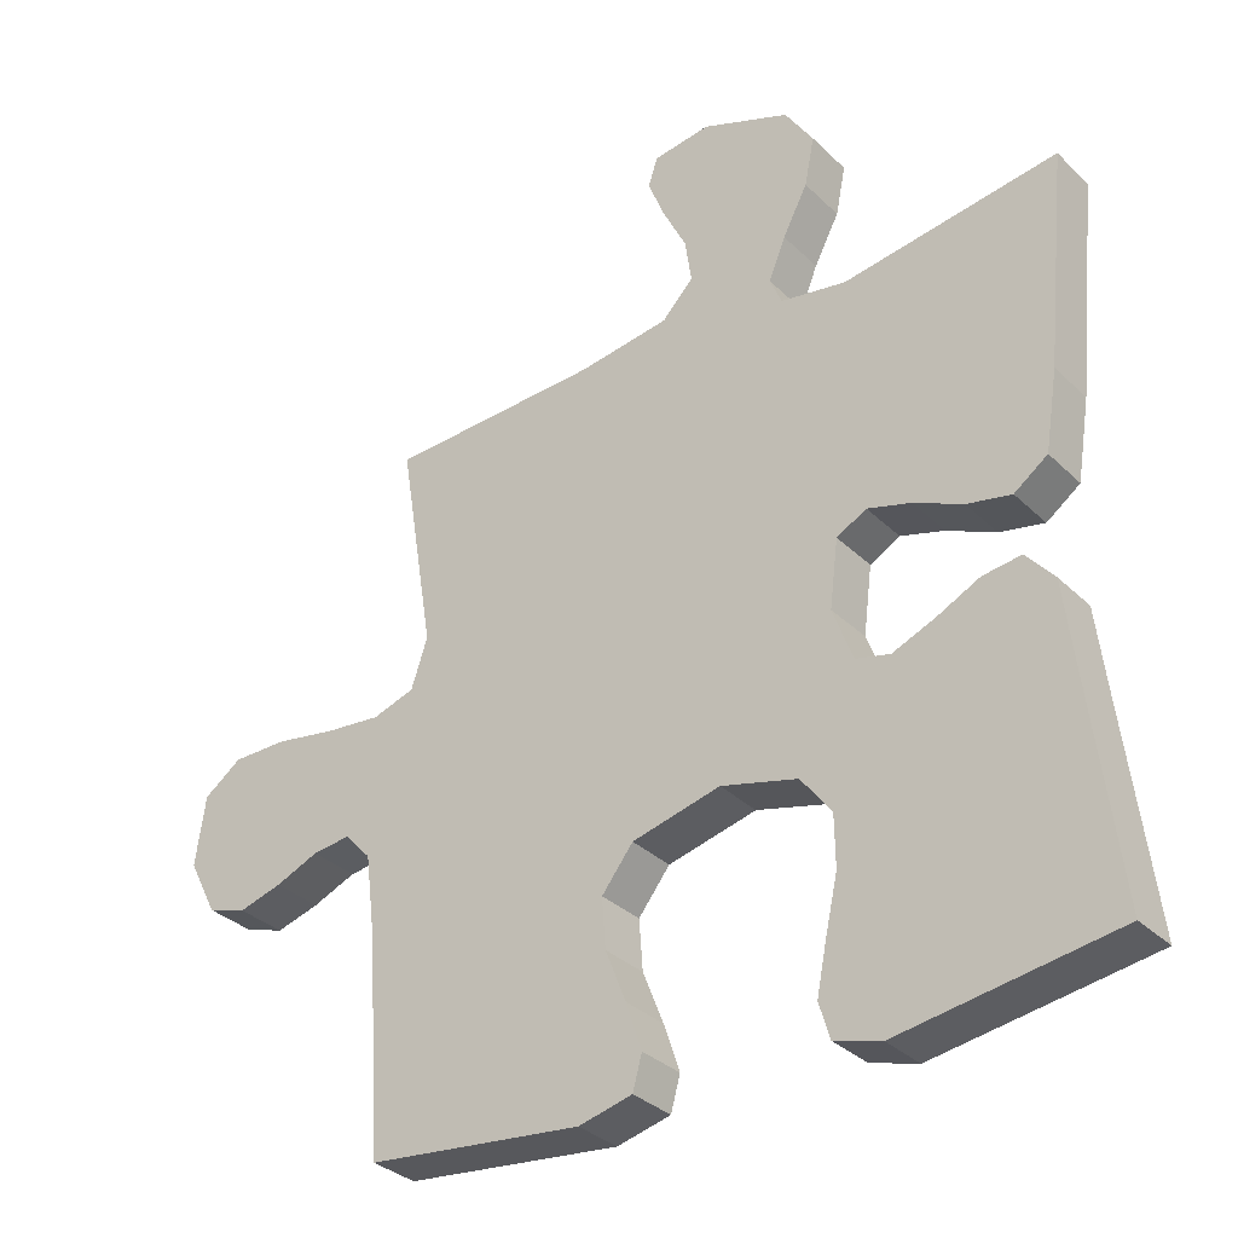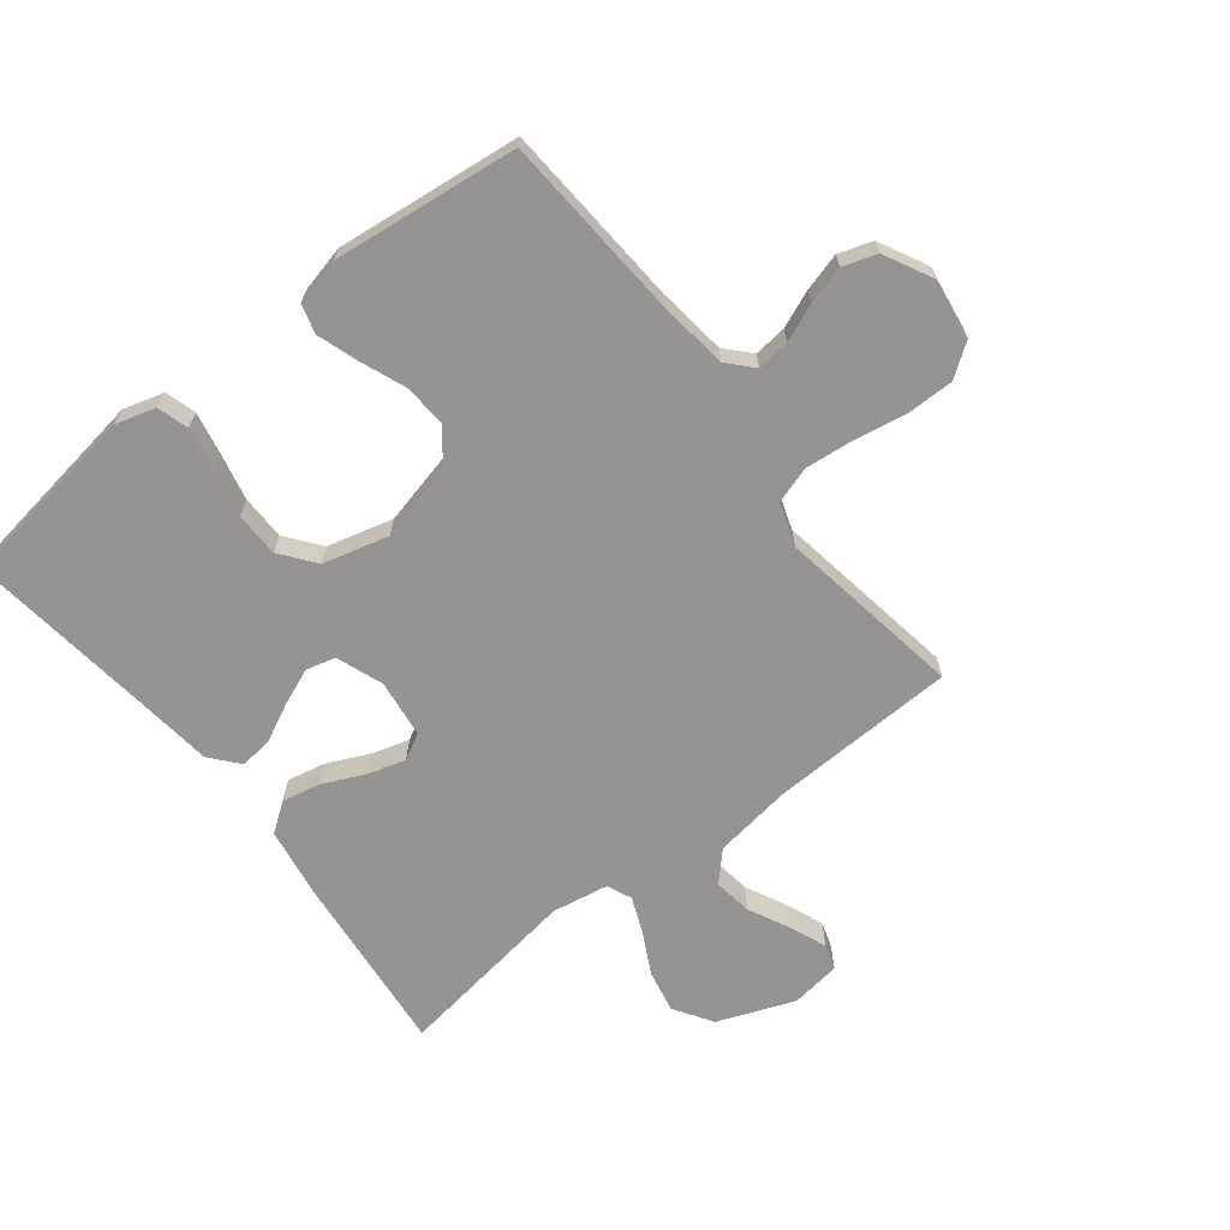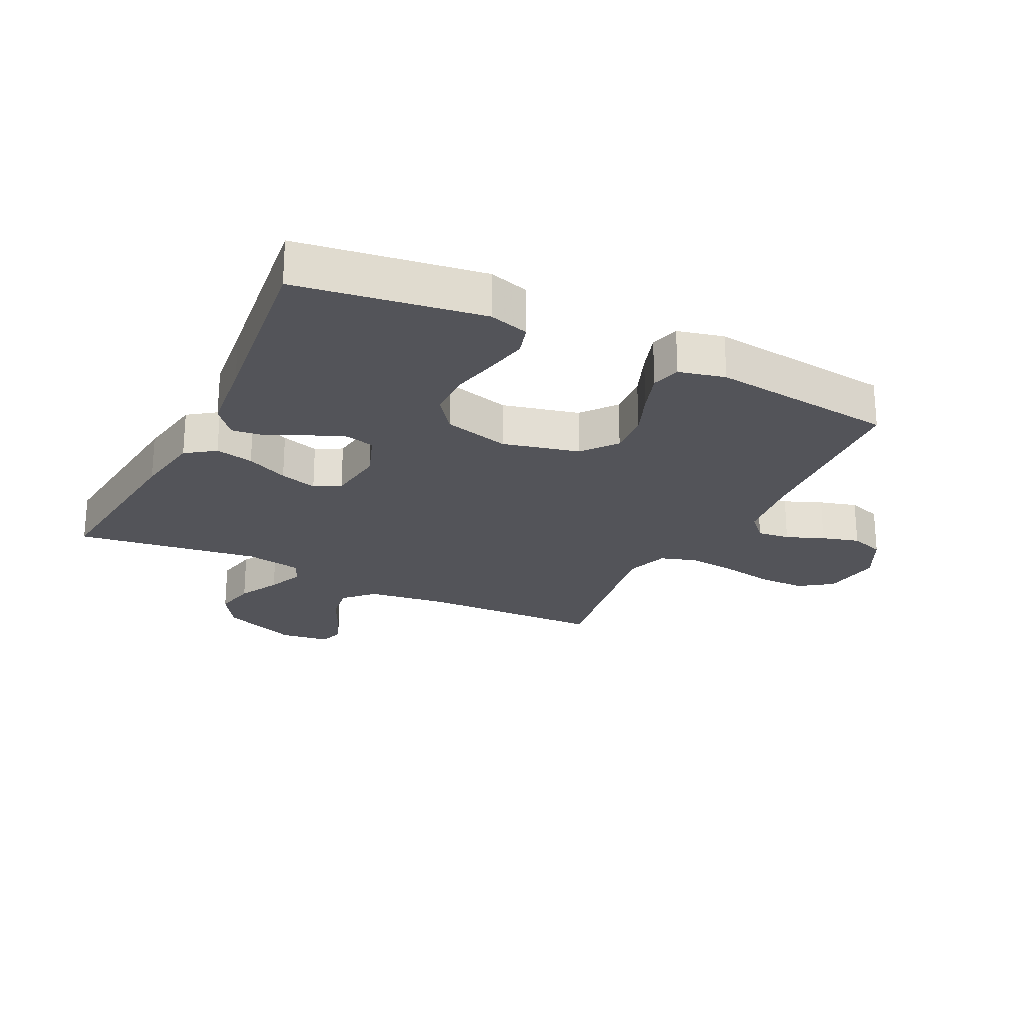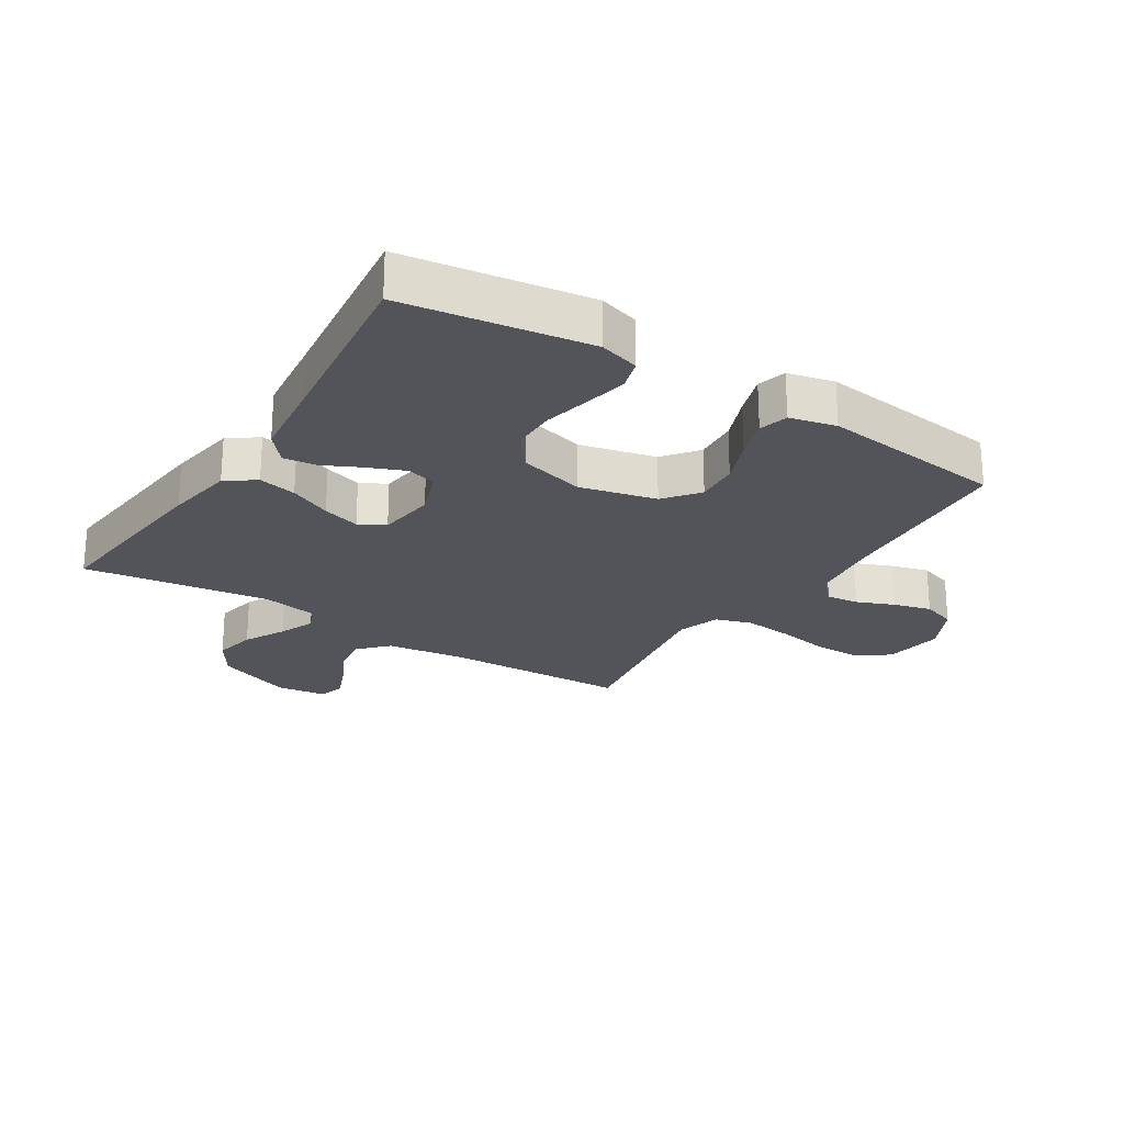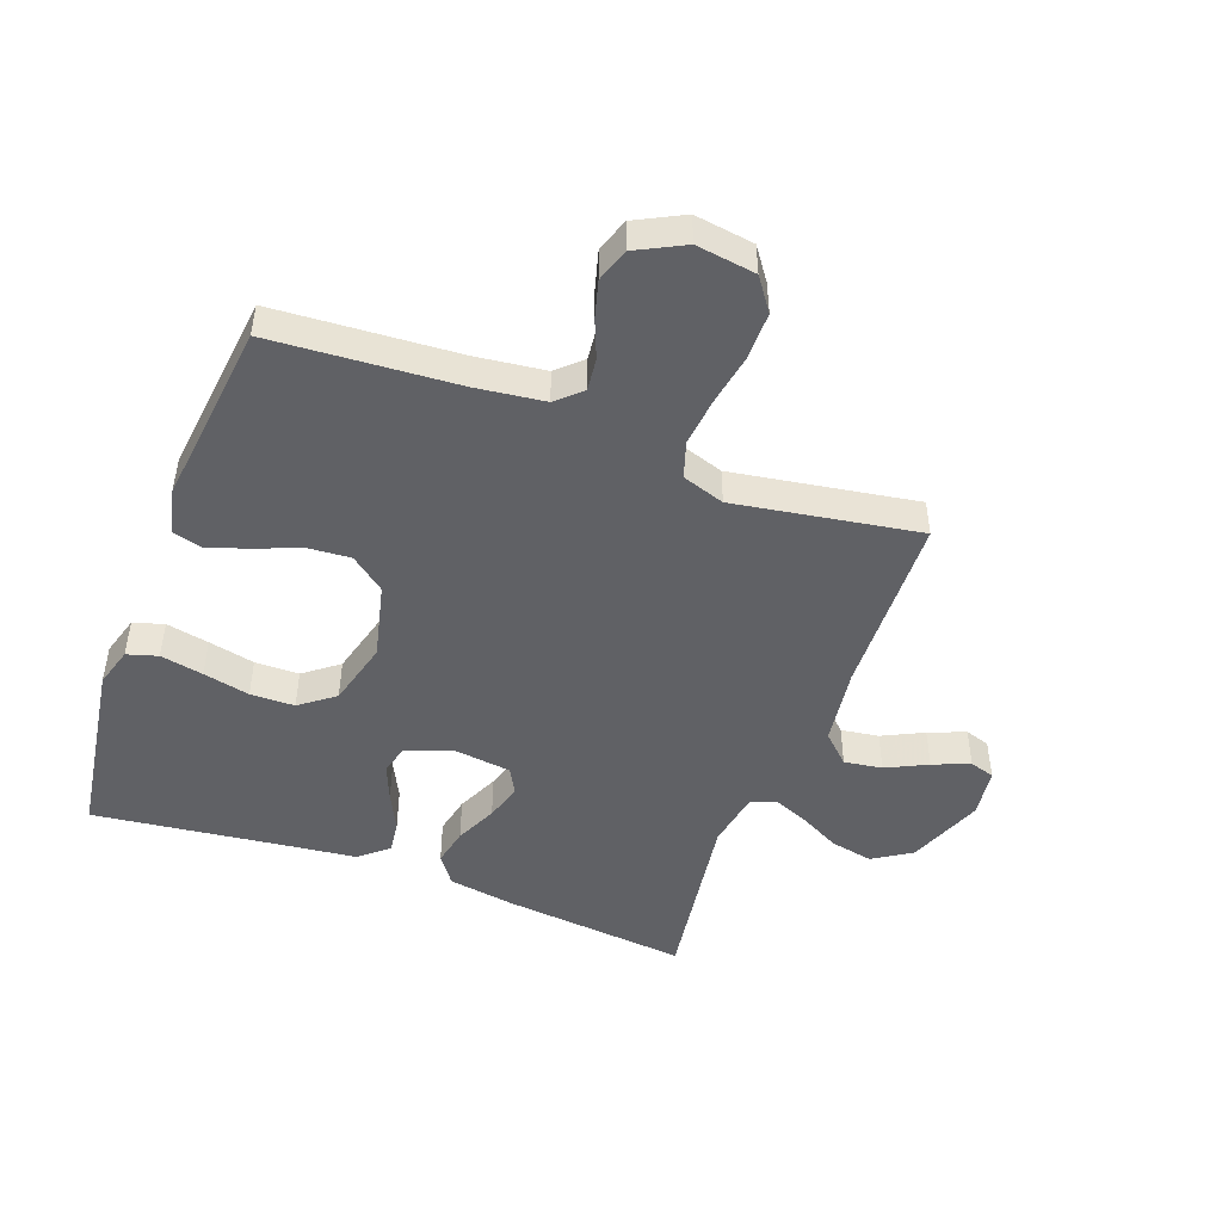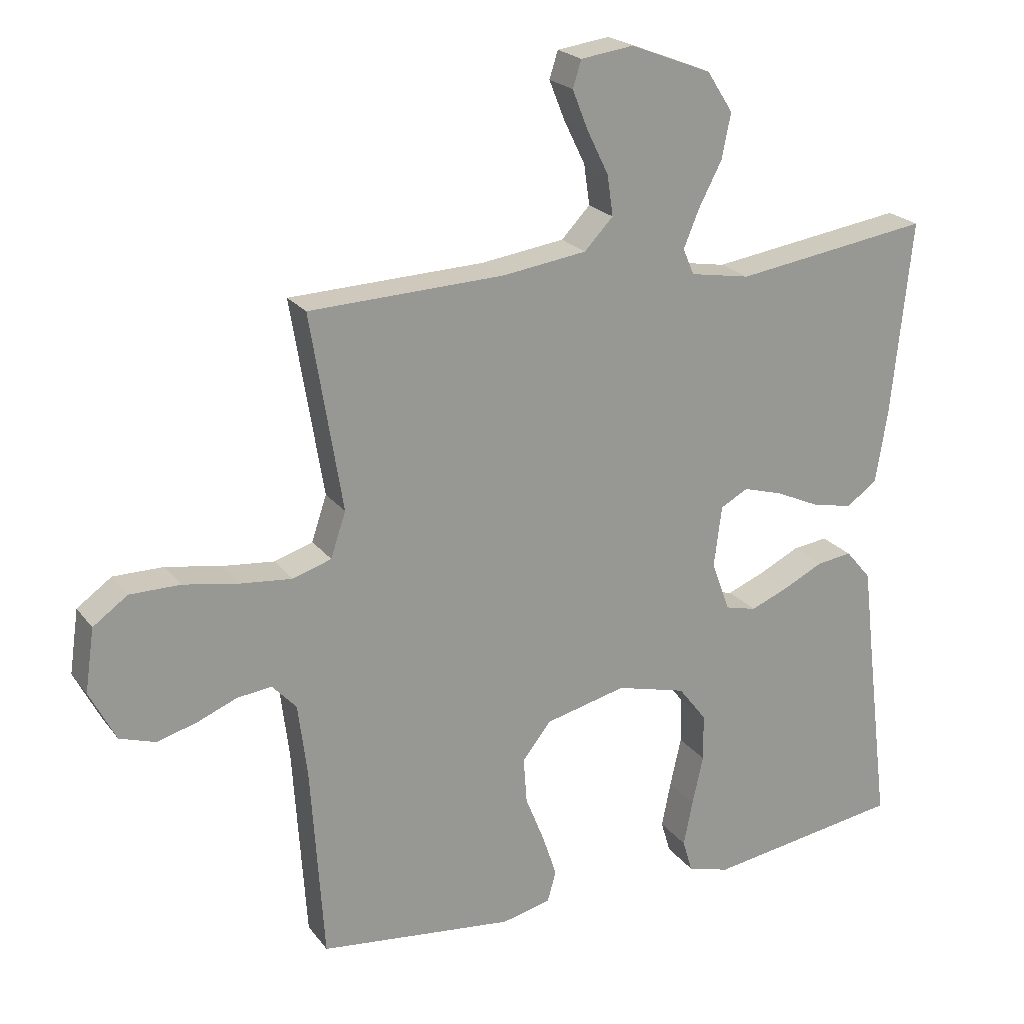
<metadata>
{"format":"obj","ext":"obj","renderer":"f3d","projection":"perspective","resolution":1024,"background":"white","views":[{"elev":-32.9,"azim":37.5,"up":"+Z"},{"elev":-67.1,"azim":-142.0,"up":"+Y"},{"elev":-23.7,"azim":153.6,"up":"+Y"},{"elev":-23.8,"azim":147.5,"up":"+Y"},{"elev":-47.5,"azim":-110.4,"up":"+Y"},{"elev":21.8,"azim":-26.7,"up":"+Z"}]}
</metadata>
<code>
v 0.5 0.07 0.5
v 0.469 0.07 0.2
v 0.451 0.07 0.089
v 0.404 0.07 0.055
v 0.342 0.07 0.068
v 0.274 0.07 0.099
v 0.213 0.07 0.117
v 0.171 0.07 0.094
v 0.159 0.07 0
v 0.187 0.07 -0.076
v 0.235 0.07 -0.088
v 0.294 0.07 -0.064
v 0.355 0.07 -0.034
v 0.409 0.07 -0.027
v 0.448 0.07 -0.073
v 0.463 0.07 -0.2
v 0.5 0.07 -0.5
v 0.2 0.07 -0.545
v 0.135 0.07 -0.526
v 0.12 0.07 -0.476
v 0.134 0.07 -0.406
v 0.151 0.07 -0.33
v 0.15 0.07 -0.258
v 0.107 0.07 -0.202
v 0 0.07 -0.174
v -0.124 0.07 -0.204
v -0.168 0.07 -0.26
v -0.163 0.07 -0.33
v -0.134 0.07 -0.403
v -0.112 0.07 -0.469
v -0.125 0.07 -0.516
v -0.2 0.07 -0.534
v -0.5 0.07 -0.5
v -0.52 0.07 -0.2
v -0.534 0.07 -0.088
v -0.571 0.07 -0.048
v -0.624 0.07 -0.054
v -0.685 0.07 -0.079
v -0.746 0.07 -0.096
v -0.801 0.07 -0.078
v -0.841 0.07 0
v -0.827 0.07 0.097
v -0.774 0.07 0.135
v -0.697 0.07 0.135
v -0.612 0.07 0.12
v -0.533 0.07 0.112
v -0.474 0.07 0.131
v -0.451 0.07 0.2
v -0.5 0.07 0.5
v -0.2 0.07 0.511
v -0.072 0.07 0.529
v -0.028 0.07 0.575
v -0.037 0.07 0.637
v -0.07 0.07 0.704
v -0.094 0.07 0.764
v -0.081 0.07 0.805
v 0 0.07 0.816
v 0.124 0.07 0.768
v 0.164 0.07 0.706
v 0.15 0.07 0.637
v 0.115 0.07 0.57
v 0.091 0.07 0.512
v 0.108 0.07 0.472
v 0.2 0.07 0.456
v 0.5 0 0.5
v 0.469 0 0.2
v 0.451 0 0.089
v 0.404 0 0.055
v 0.342 0 0.068
v 0.274 0 0.099
v 0.213 0 0.117
v 0.171 0 0.094
v 0.159 0 0
v 0.187 0 -0.076
v 0.235 0 -0.088
v 0.294 0 -0.064
v 0.355 0 -0.034
v 0.409 0 -0.027
v 0.448 0 -0.073
v 0.463 0 -0.2
v 0.5 0 -0.5
v 0.2 0 -0.545
v 0.135 0 -0.526
v 0.12 0 -0.476
v 0.134 0 -0.406
v 0.151 0 -0.33
v 0.15 0 -0.258
v 0.107 0 -0.202
v 0 0 -0.174
v -0.124 0 -0.204
v -0.168 0 -0.26
v -0.163 0 -0.33
v -0.134 0 -0.403
v -0.112 0 -0.469
v -0.125 0 -0.516
v -0.2 0 -0.534
v -0.5 0 -0.5
v -0.52 0 -0.2
v -0.534 0 -0.088
v -0.571 0 -0.048
v -0.624 0 -0.054
v -0.685 0 -0.079
v -0.746 0 -0.096
v -0.801 0 -0.078
v -0.841 0 0
v -0.827 0 0.097
v -0.774 0 0.135
v -0.697 0 0.135
v -0.612 0 0.12
v -0.533 0 0.112
v -0.474 0 0.131
v -0.451 0 0.2
v -0.5 0 0.5
v -0.2 0 0.511
v -0.072 0 0.529
v -0.028 0 0.575
v -0.037 0 0.637
v -0.07 0 0.704
v -0.094 0 0.764
v -0.081 0 0.805
v 0 0 0.816
v 0.124 0 0.768
v 0.164 0 0.706
v 0.15 0 0.637
v 0.115 0 0.57
v 0.091 0 0.512
v 0.108 0 0.472
v 0.2 0 0.456
f 59 60 61
f 58 59 61
f 57 58 61
f 56 57 61
f 55 56 61
f 54 55 61
f 53 54 61
f 52 53 61 62
f 51 52 62 63
f 48 49 50
f 50 51 63
f 48 50 63
f 47 48 63
f 43 44 45
f 42 43 45
f 41 42 45
f 40 41 45
f 39 40 45
f 38 39 45
f 37 38 45
f 36 37 45 46
f 35 36 46 47
f 32 33 34
f 31 32 34
f 30 31 34
f 29 30 34
f 28 29 34
f 34 35 47
f 28 34 47
f 27 28 47
f 20 21 22
f 19 20 22
f 18 19 22
f 17 18 22
f 16 17 22
f 16 22 23
f 15 16 23
f 14 15 23
f 13 14 23
f 12 13 23
f 11 12 23 24
f 4 5 6
f 3 4 6
f 2 3 6
f 1 2 6
f 64 1 6
f 64 6 7
f 47 63 64
f 27 47 64
f 26 27 64
f 25 26 64
f 10 11 24 25
f 9 10 25
f 8 9 25 64
f 7 8 64
f 125 124 123
f 125 123 122
f 125 122 121
f 125 121 120
f 125 120 119
f 125 119 118
f 125 118 117
f 126 125 117 116
f 127 126 116 115
f 114 113 112
f 127 115 114
f 127 114 112
f 127 112 111
f 109 108 107
f 109 107 106
f 109 106 105
f 109 105 104
f 109 104 103
f 109 103 102
f 109 102 101
f 110 109 101 100
f 111 110 100 99
f 98 97 96
f 98 96 95
f 98 95 94
f 98 94 93
f 98 93 92
f 111 99 98
f 111 98 92
f 111 92 91
f 86 85 84
f 86 84 83
f 86 83 82
f 86 82 81
f 86 81 80
f 87 86 80
f 87 80 79
f 87 79 78
f 87 78 77
f 87 77 76
f 88 87 76 75
f 70 69 68
f 70 68 67
f 70 67 66
f 70 66 65
f 70 65 128
f 71 70 128
f 128 127 111
f 128 111 91
f 128 91 90
f 128 90 89
f 89 88 75 74
f 89 74 73
f 128 89 73 72
f 128 72 71
f 1 65 66 2
f 2 66 67 3
f 3 67 68 4
f 4 68 69 5
f 5 69 70 6
f 6 70 71 7
f 7 71 72 8
f 8 72 73 9
f 9 73 74 10
f 10 74 75 11
f 11 75 76 12
f 12 76 77 13
f 13 77 78 14
f 14 78 79 15
f 15 79 80 16
f 16 80 81 17
f 17 81 82 18
f 18 82 83 19
f 19 83 84 20
f 20 84 85 21
f 21 85 86 22
f 22 86 87 23
f 23 87 88 24
f 24 88 89 25
f 25 89 90 26
f 26 90 91 27
f 27 91 92 28
f 28 92 93 29
f 29 93 94 30
f 30 94 95 31
f 31 95 96 32
f 32 96 97 33
f 33 97 98 34
f 34 98 99 35
f 35 99 100 36
f 36 100 101 37
f 37 101 102 38
f 38 102 103 39
f 39 103 104 40
f 40 104 105 41
f 41 105 106 42
f 42 106 107 43
f 43 107 108 44
f 44 108 109 45
f 45 109 110 46
f 46 110 111 47
f 47 111 112 48
f 48 112 113 49
f 49 113 114 50
f 50 114 115 51
f 51 115 116 52
f 52 116 117 53
f 53 117 118 54
f 54 118 119 55
f 55 119 120 56
f 56 120 121 57
f 57 121 122 58
f 58 122 123 59
f 59 123 124 60
f 60 124 125 61
f 61 125 126 62
f 62 126 127 63
f 63 127 128 64
f 64 128 65 1

</code>
